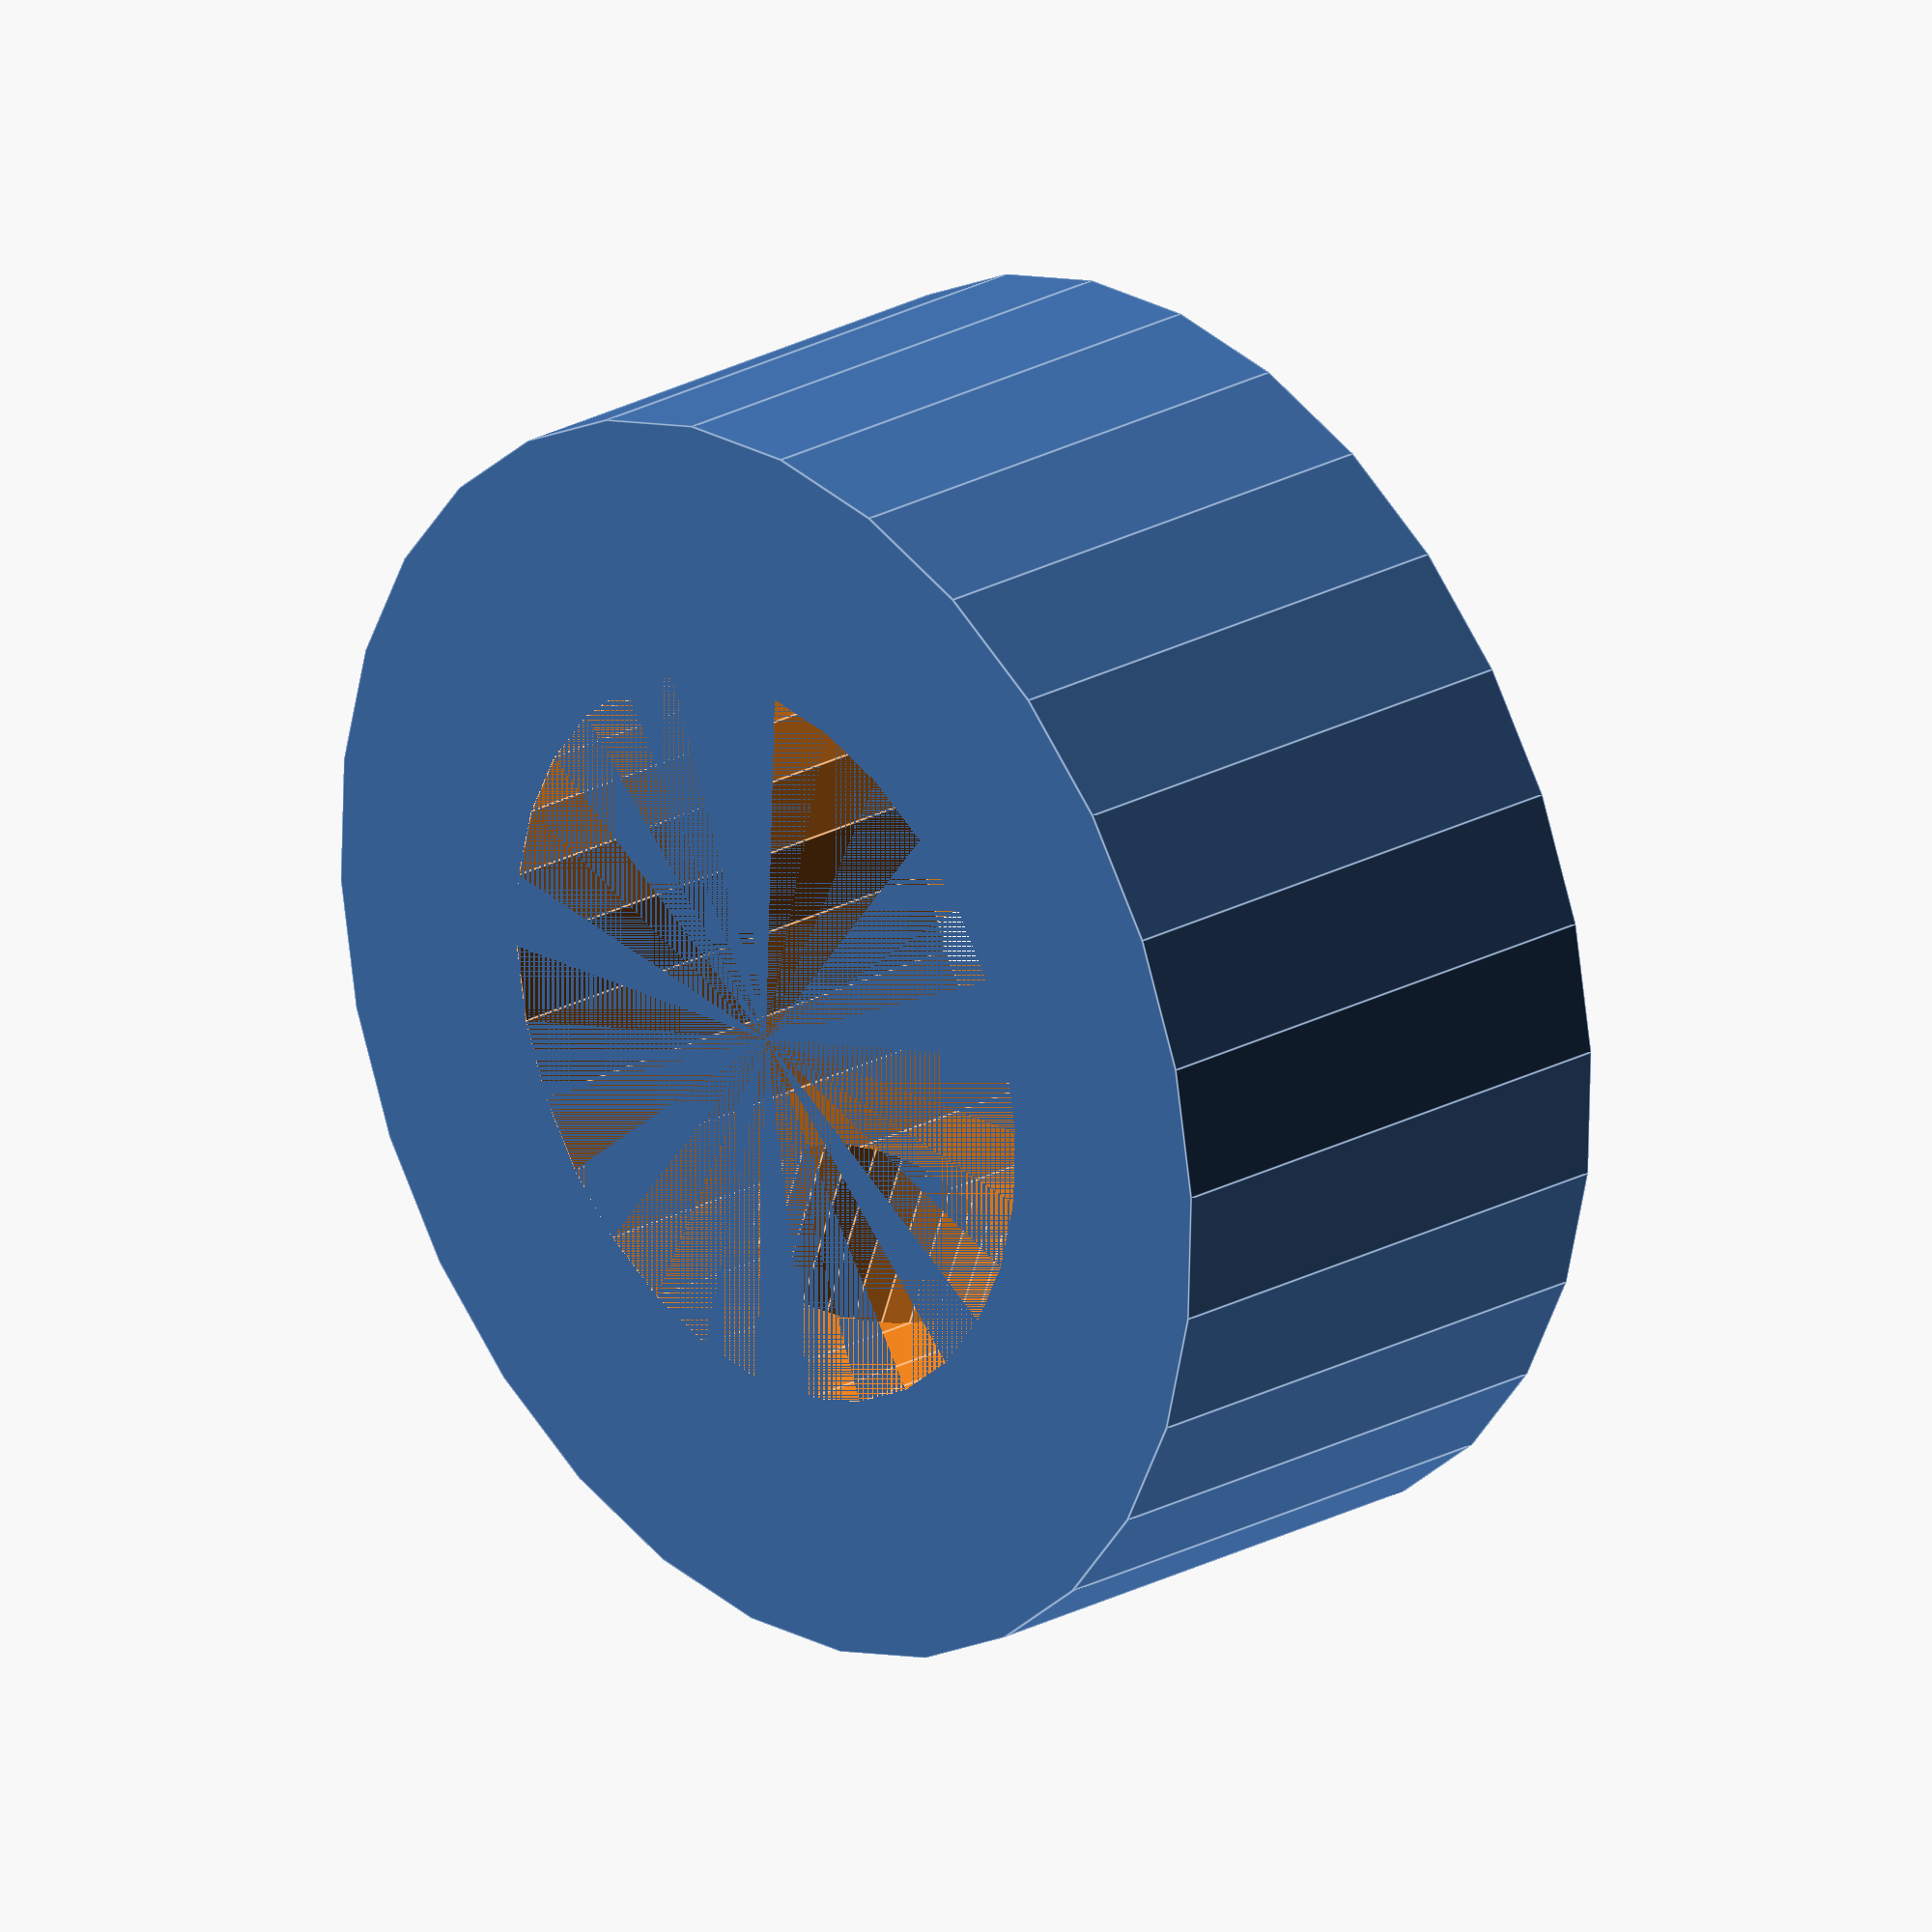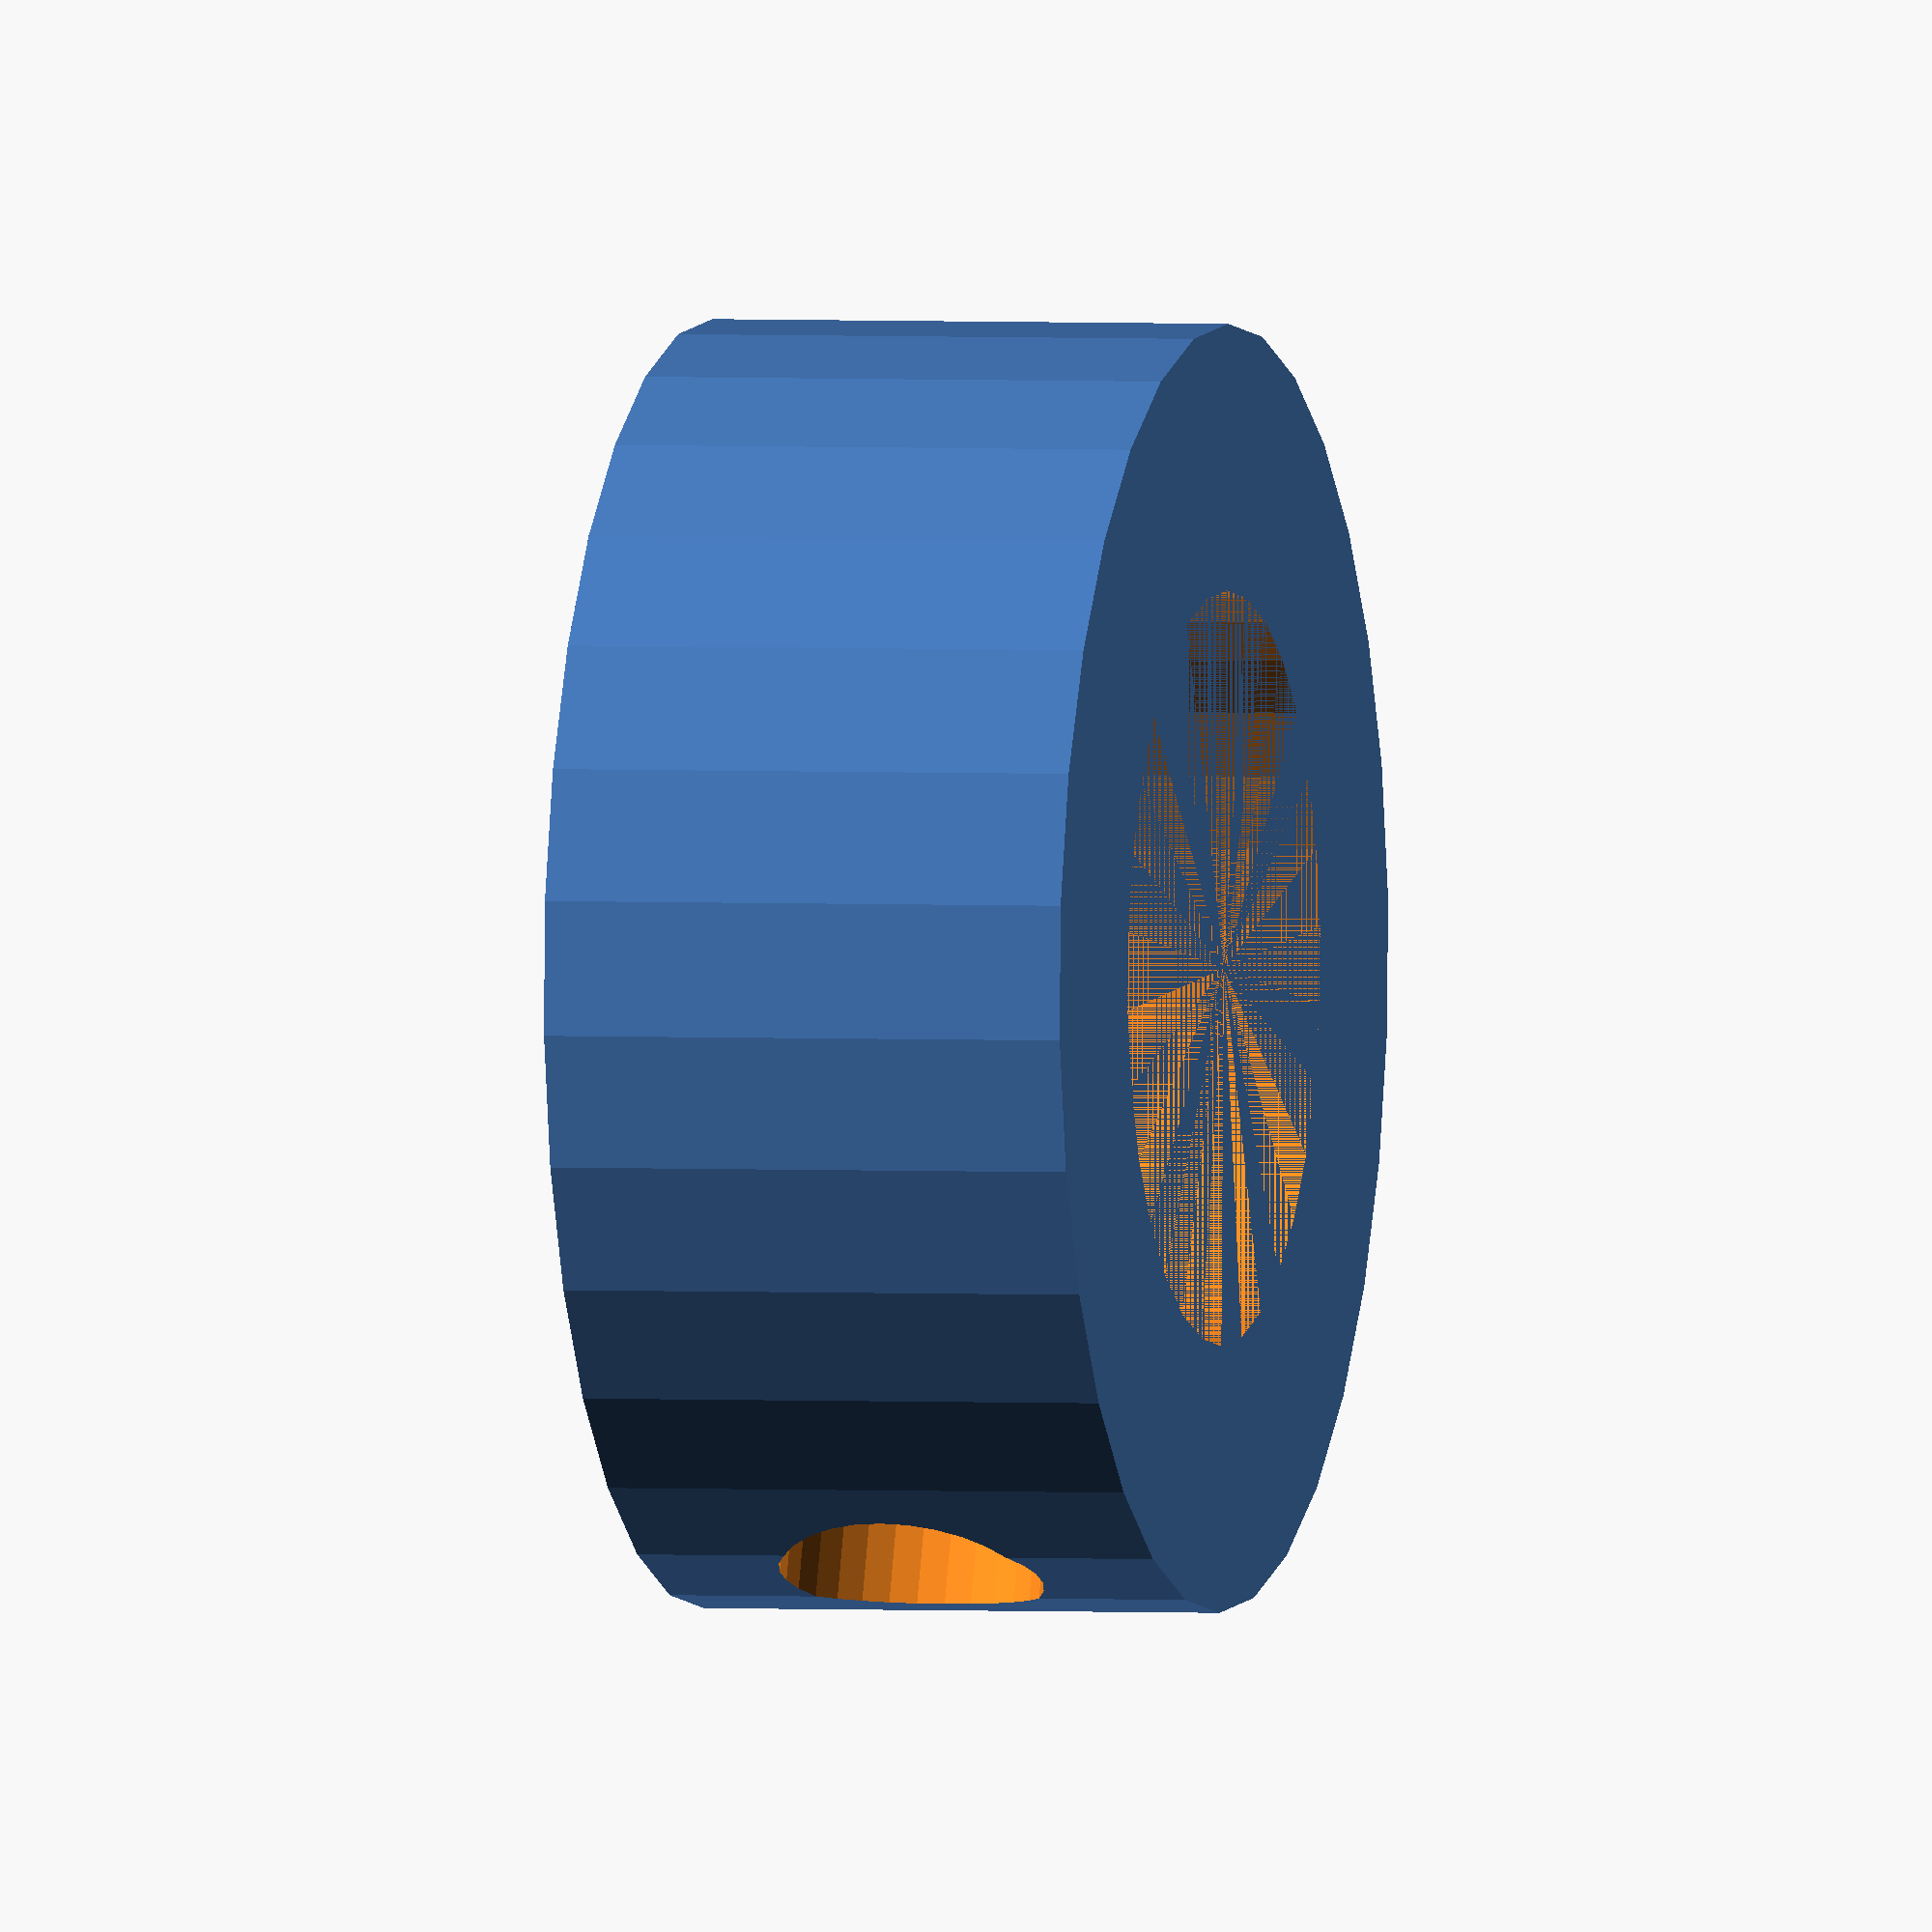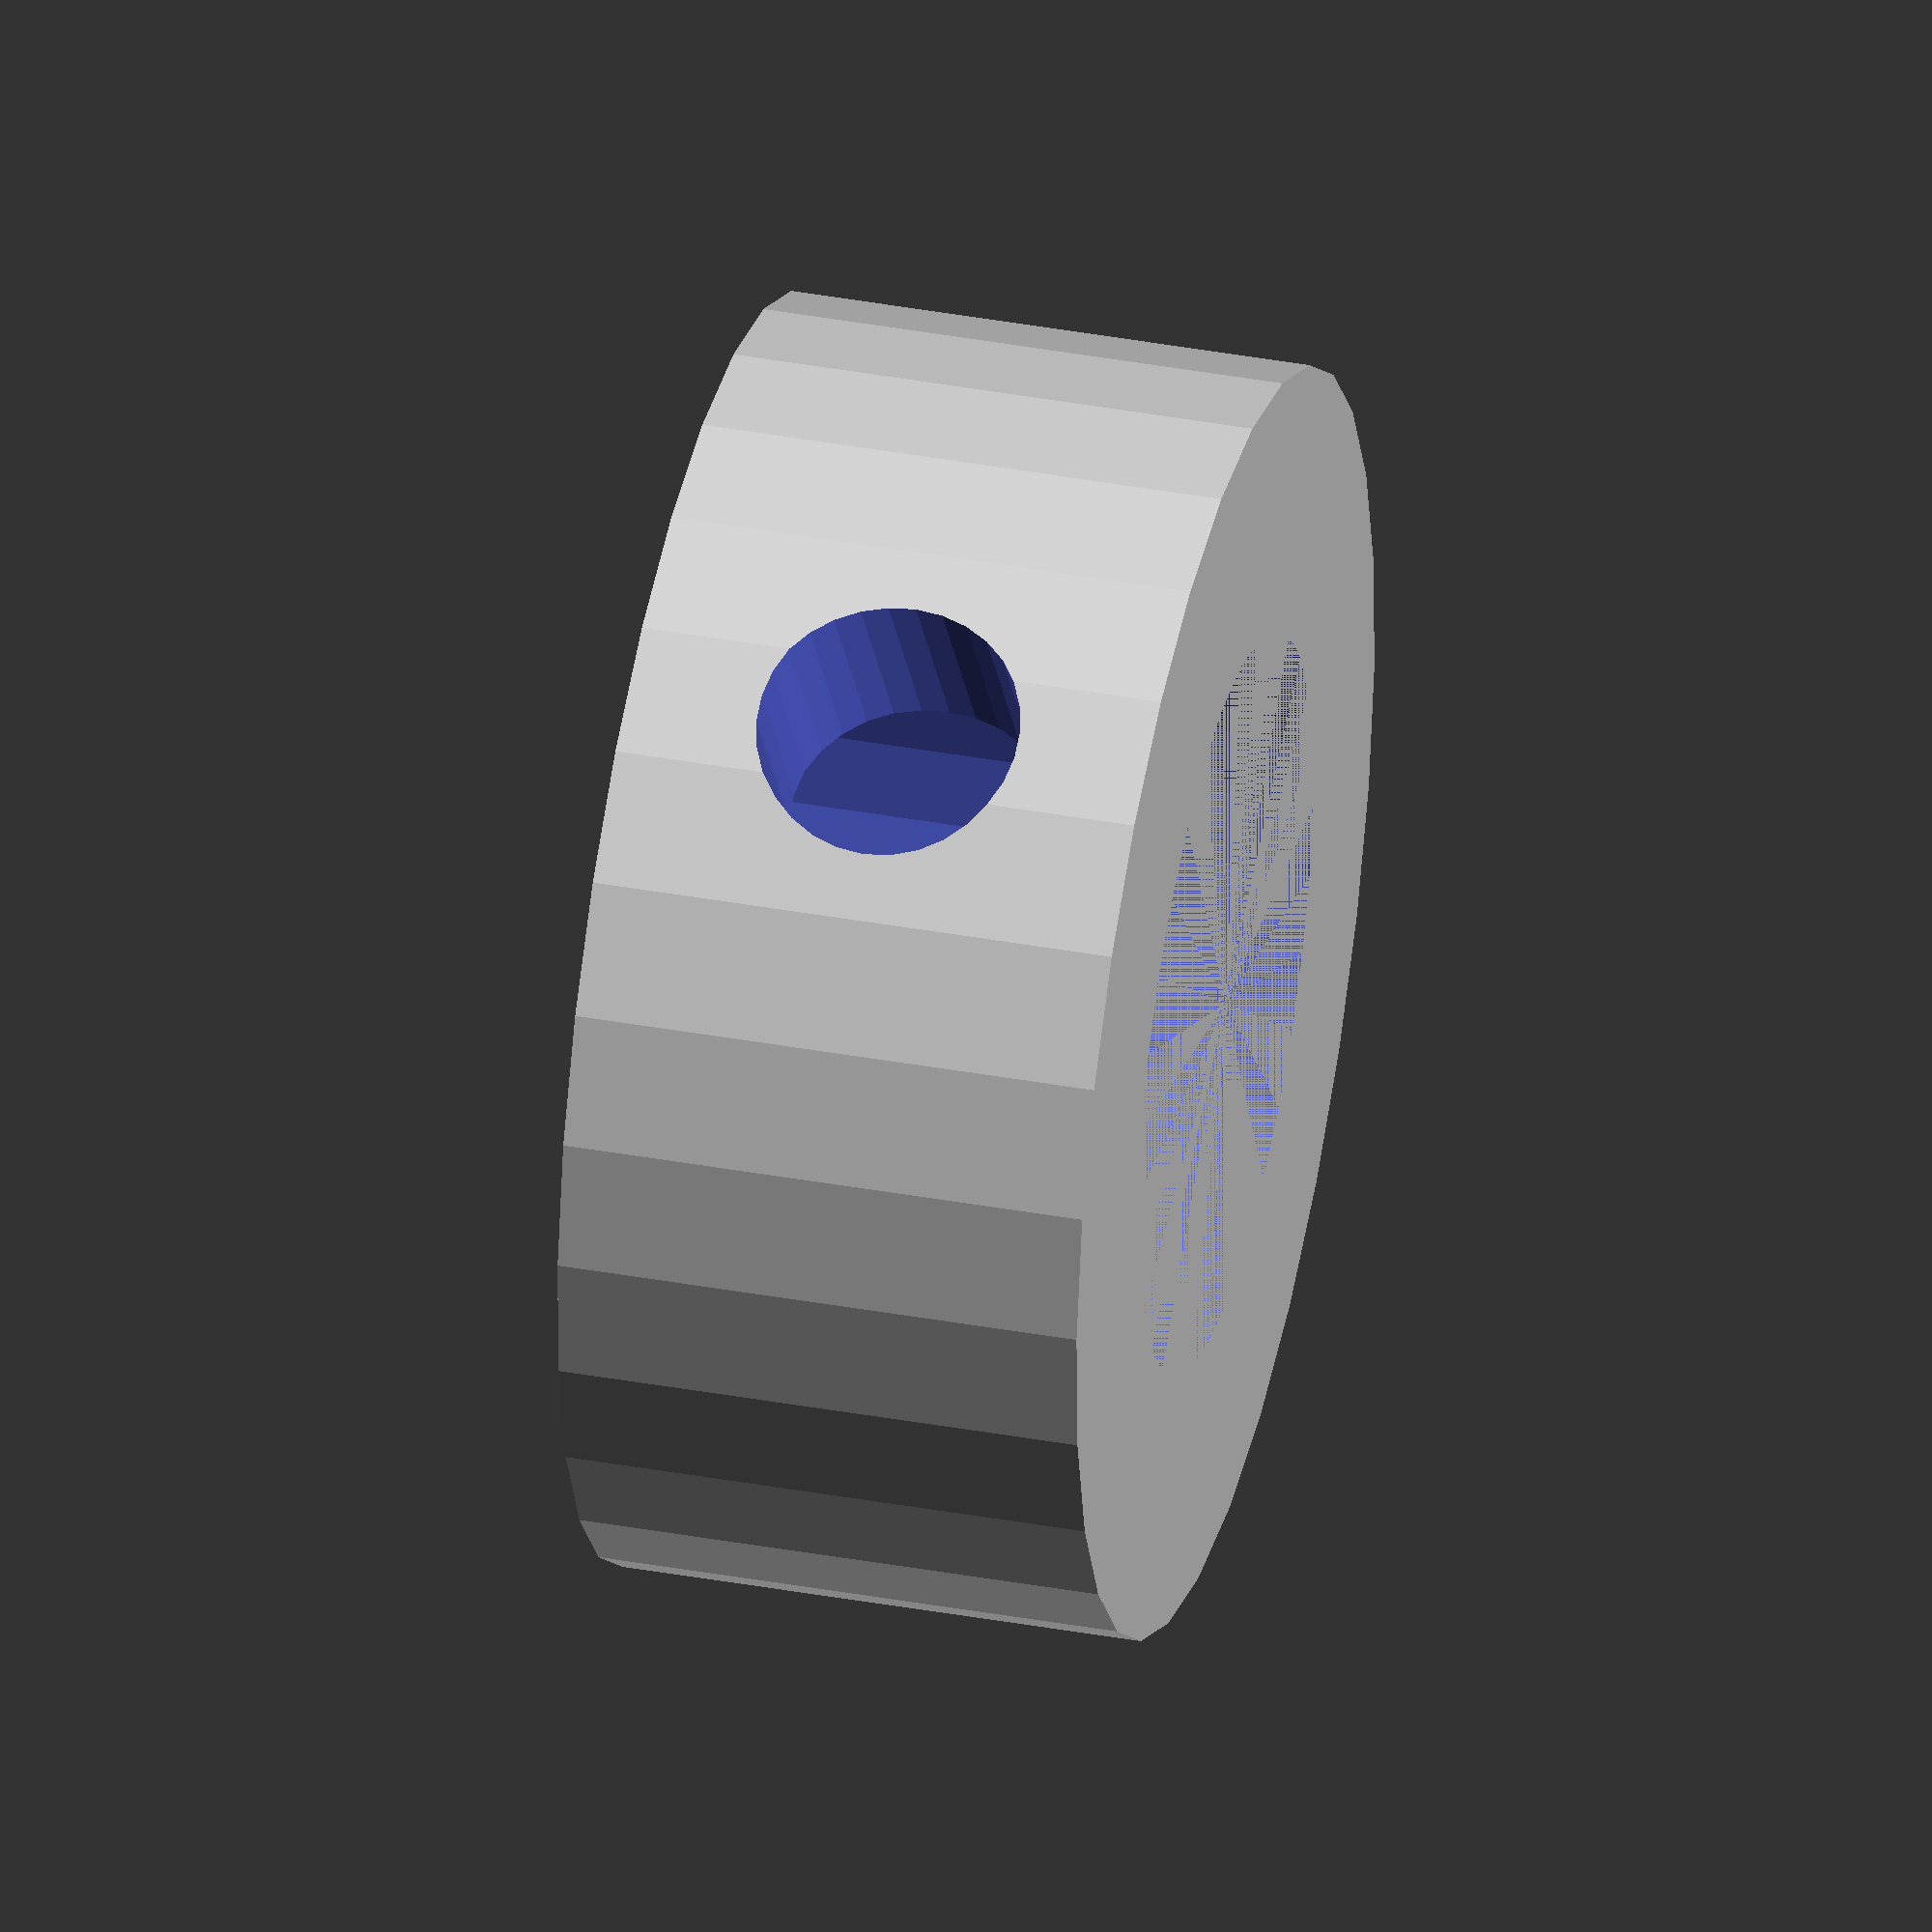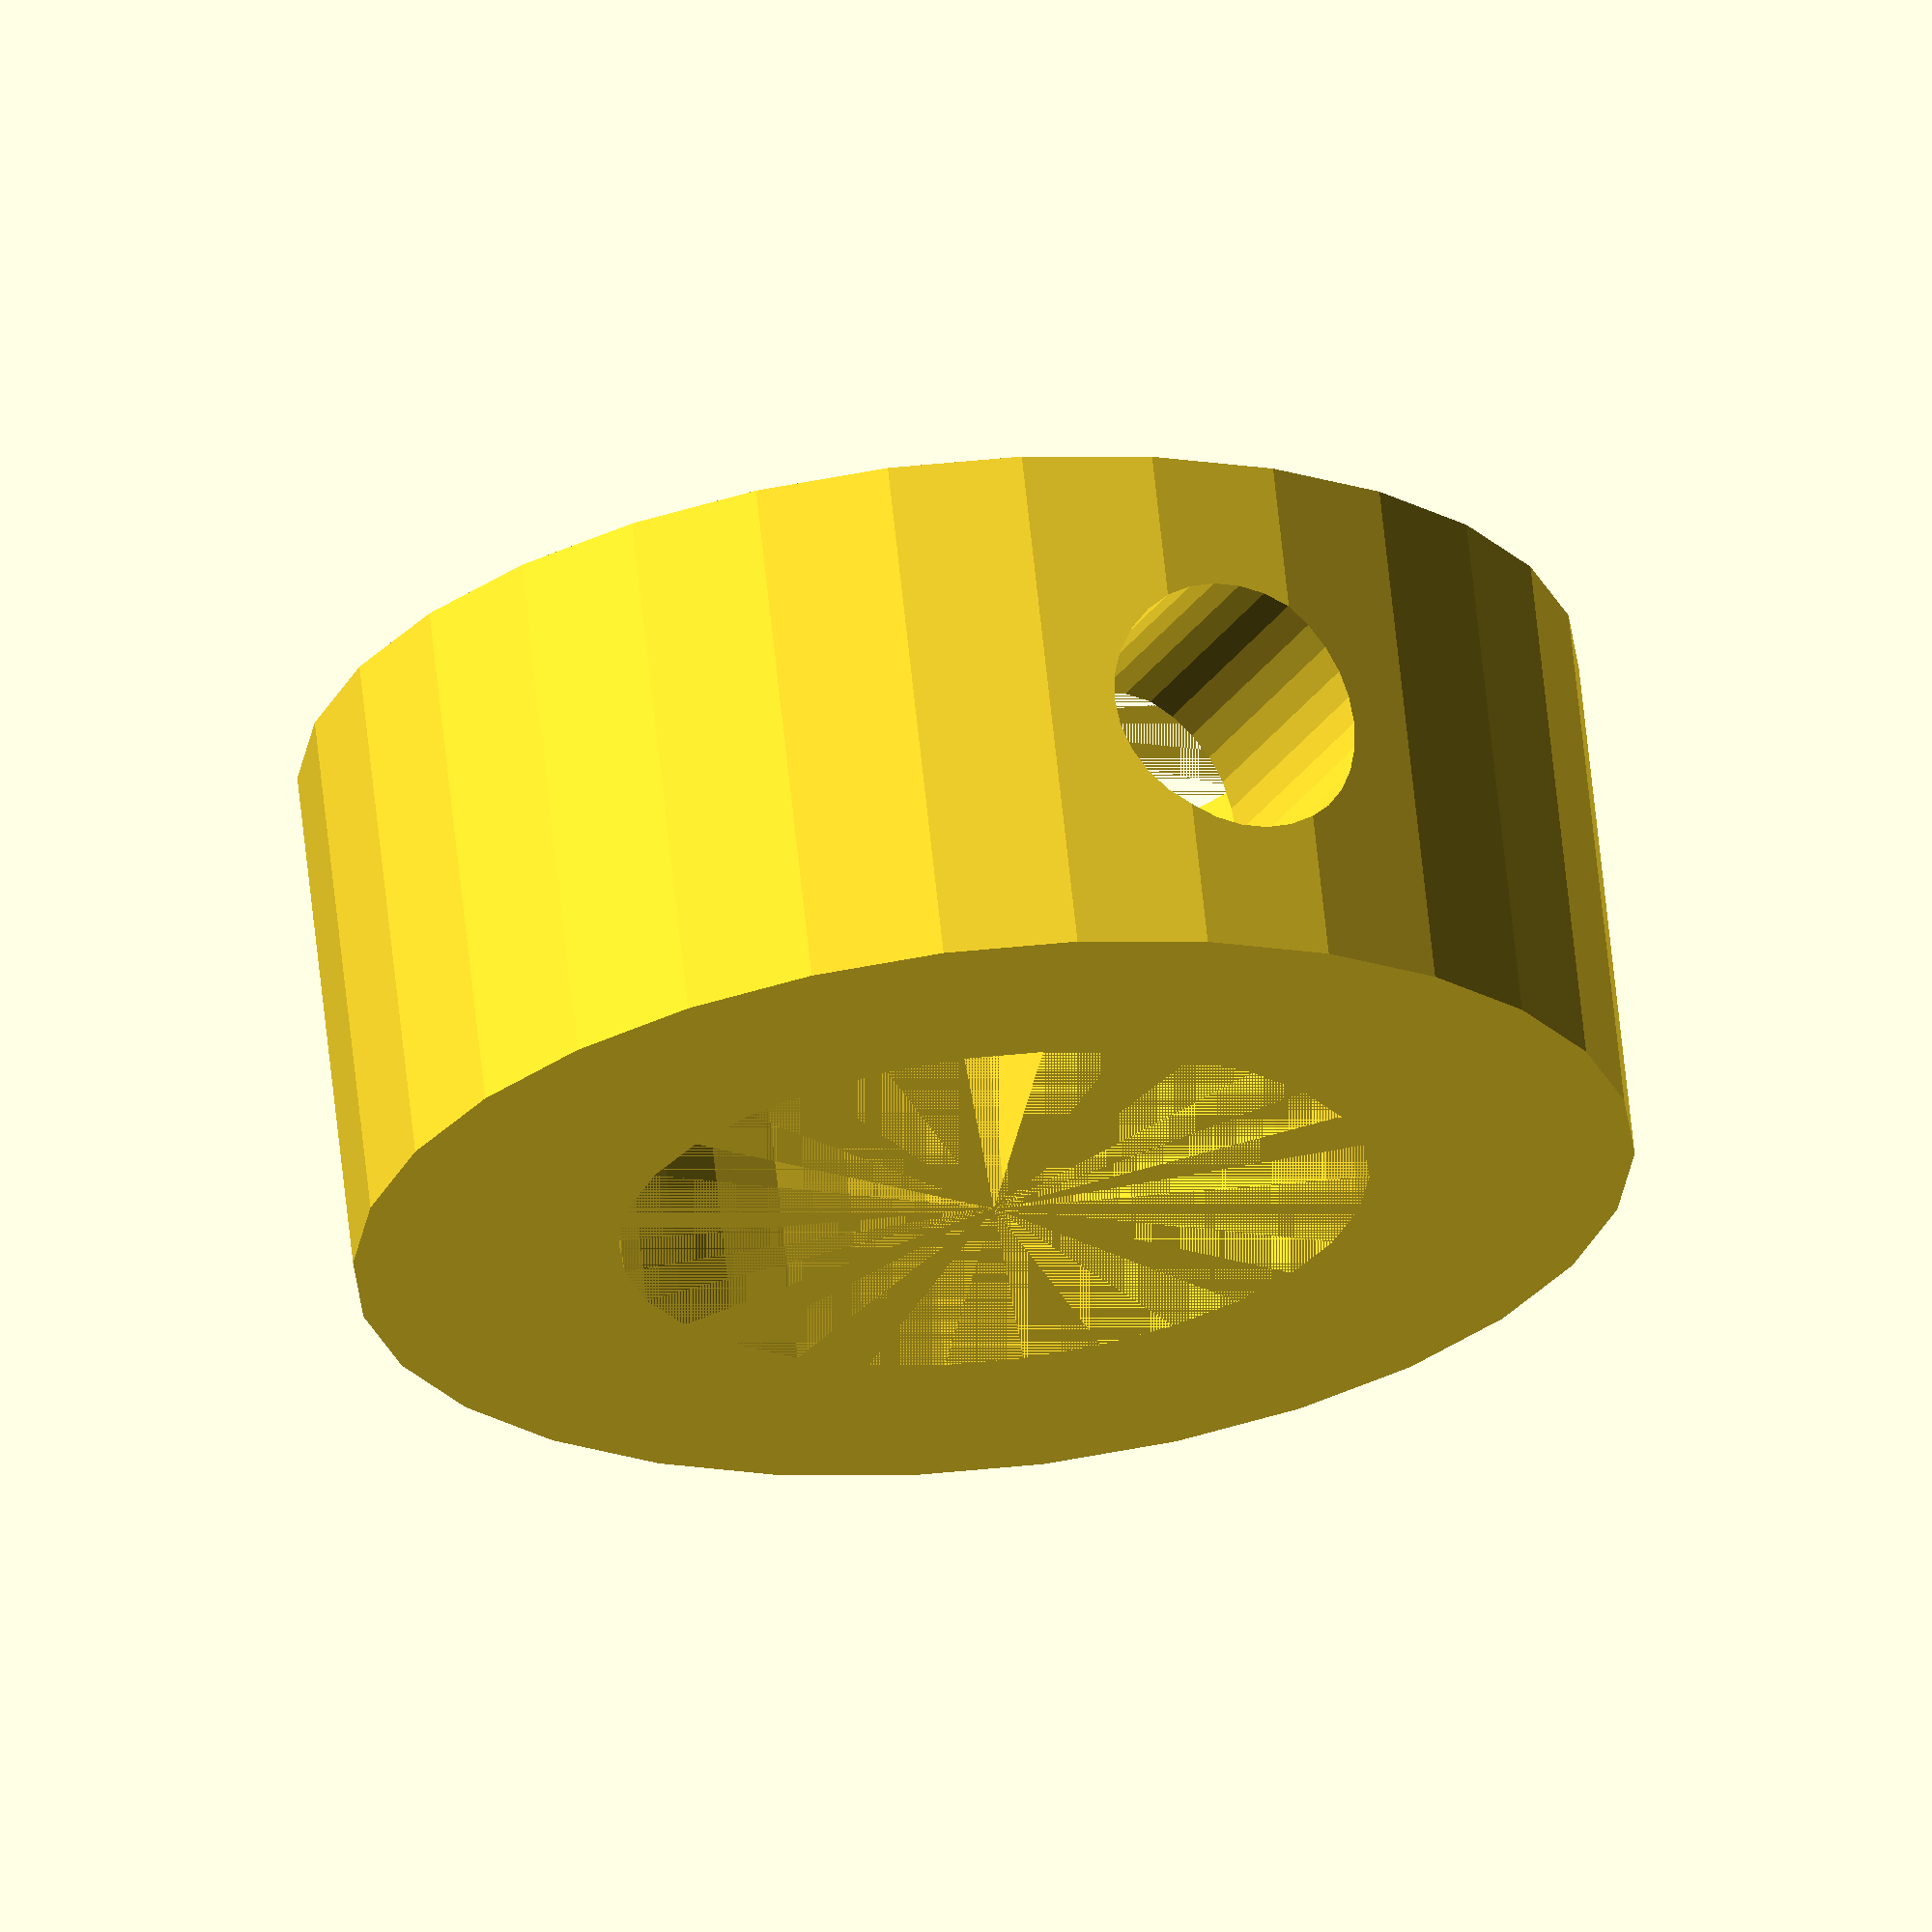
<openscad>
$fn = 30;
screw_radius = 1.5;
inner_radius = 4.25;
outer_radius = 7.25;

part_height = 6;

module ring(inner_radius,outer_radius) {
    difference() {
        cylinder(r=outer_radius, h=part_height);
        cylinder(r=inner_radius, h=part_height);
    }
}



module screw_collar() {
    difference() {
        ring(inner_radius,outer_radius);
        translate([0,0,part_height/2])
       { 
           rotate([90,0,0]) {
               cylinder(r=screw_radius,h=part_height*2);
           }
       }
    }
}

screw_collar();
</openscad>
<views>
elev=155.5 azim=200.0 roll=131.4 proj=o view=edges
elev=178.0 azim=160.5 roll=75.2 proj=o view=solid
elev=143.0 azim=31.6 roll=76.6 proj=o view=solid
elev=293.9 azim=205.5 roll=354.0 proj=o view=solid
</views>
